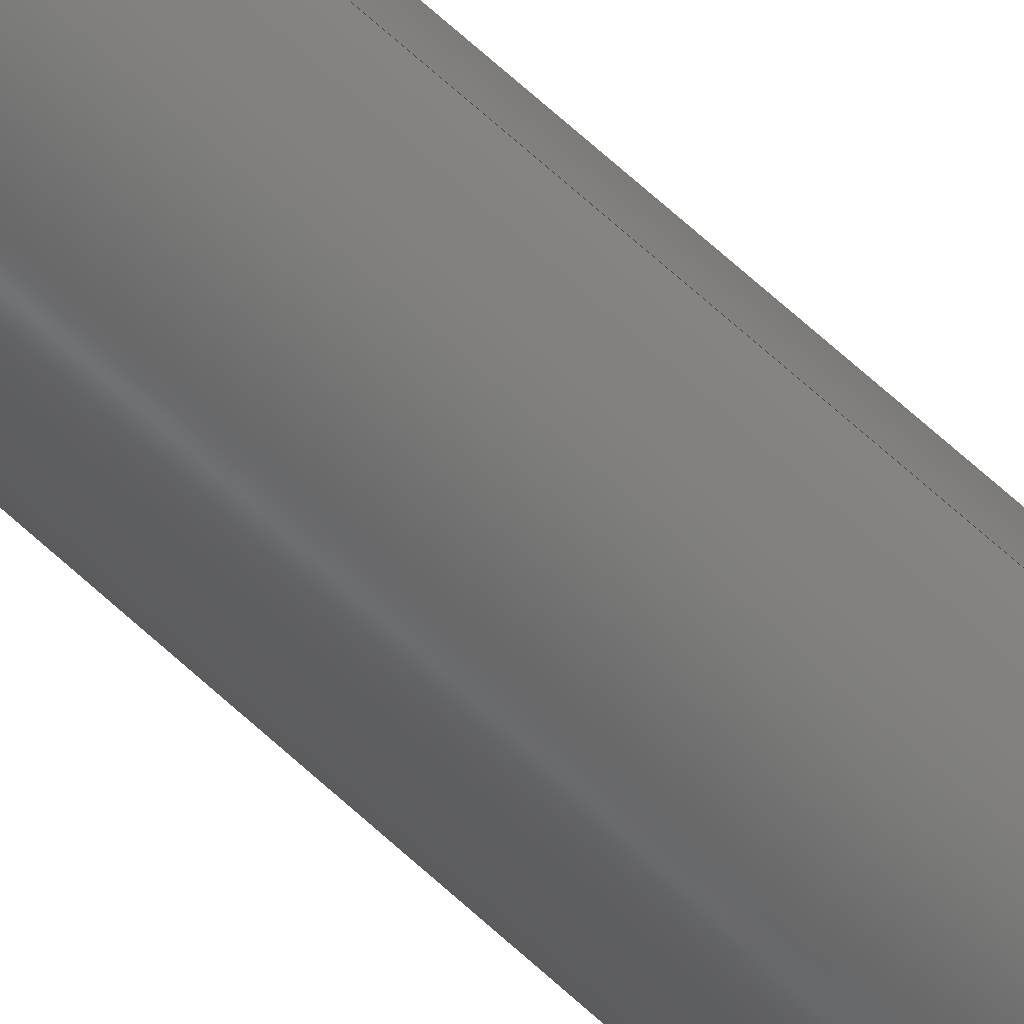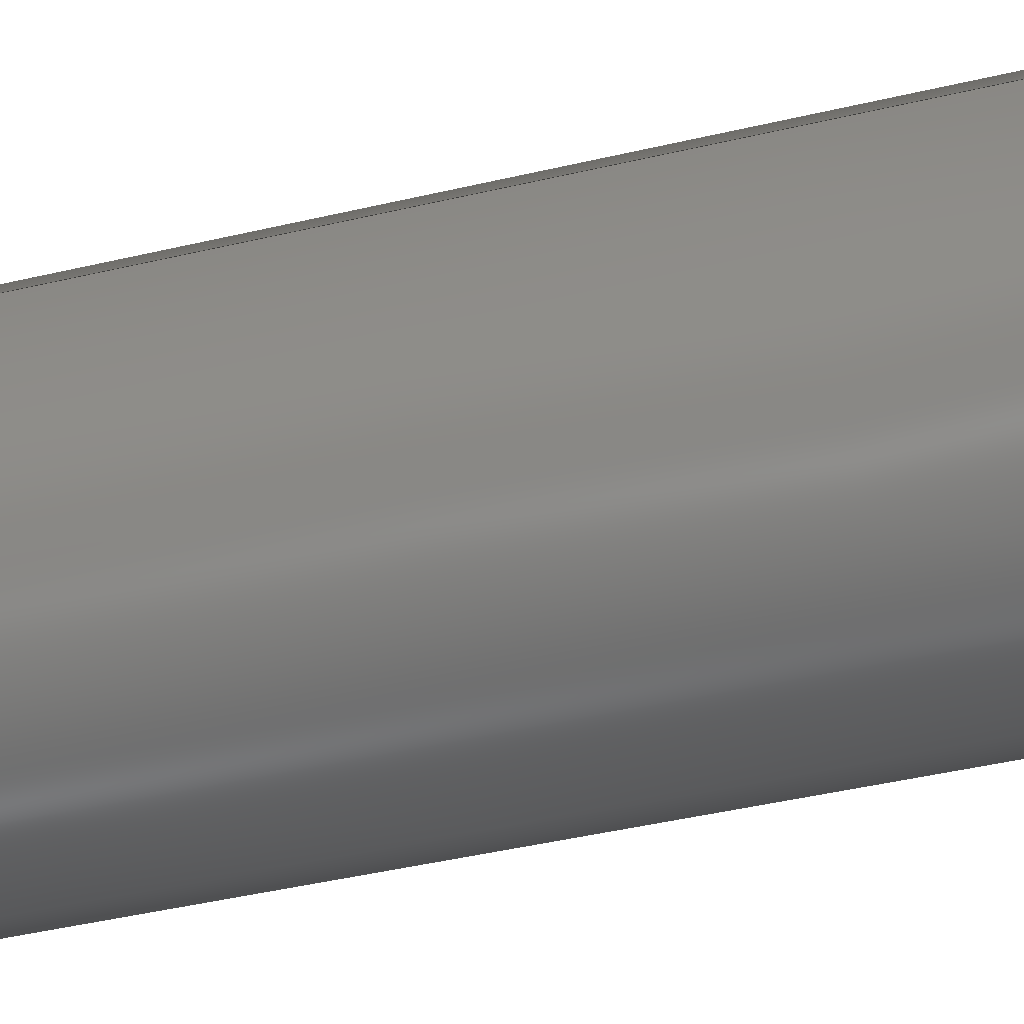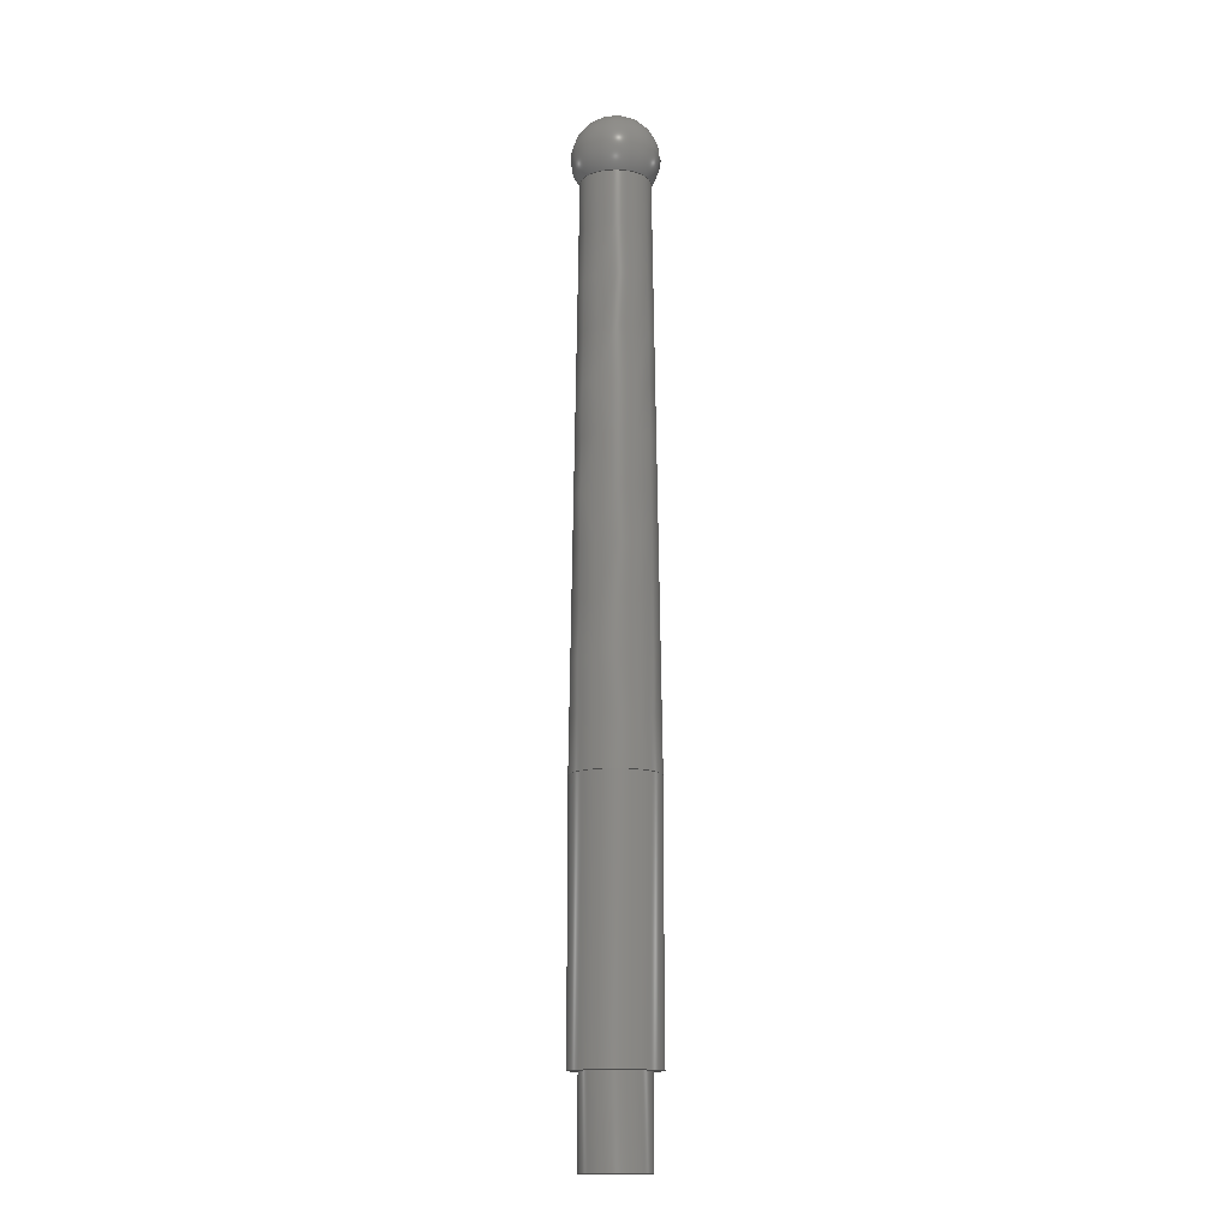
<metadata>
{"format":"step","ext":"step","renderer":"f3d","projection":"perspective","resolution":1024,"background":"white","views":[{"elev":-46.6,"azim":-139.4,"up":"+Z"},{"elev":-71.3,"azim":-78.5,"up":"+Z"},{"elev":-13.4,"azim":102.8,"up":"+Y"}]}
</metadata>
<code>
ISO-10303-21;
DATA;
#1=MECHANICAL_DESIGN_GEOMETRIC_PRESENTATION_REPRESENTATION('',(#23,#24,
#25,#26),#255);
#2=CONTEXT_DEPENDENT_OVER_RIDING_STYLED_ITEM('',(#296),#274,#26,(#10));
#3=MAPPED_ITEM('',#4,#166);
#4=REPRESENTATION_MAP(#166,#271);
#5=ITEM_DEFINED_TRANSFORMATION($,$,#146,#163);
#6=ITEM_DEFINED_TRANSFORMATION($,$,#154,#164);
#7=ITEM_DEFINED_TRANSFORMATION($,$,#160,#165);
#8=(
REPRESENTATION_RELATIONSHIP($,$,#272,#271)
REPRESENTATION_RELATIONSHIP_WITH_TRANSFORMATION(#5)
SHAPE_REPRESENTATION_RELATIONSHIP()
);
#9=(
REPRESENTATION_RELATIONSHIP($,$,#273,#271)
REPRESENTATION_RELATIONSHIP_WITH_TRANSFORMATION(#6)
SHAPE_REPRESENTATION_RELATIONSHIP()
);
#10=(
REPRESENTATION_RELATIONSHIP($,$,#274,#271)
REPRESENTATION_RELATIONSHIP_WITH_TRANSFORMATION(#7)
SHAPE_REPRESENTATION_RELATIONSHIP()
);
#11=CONTEXT_DEPENDENT_SHAPE_REPRESENTATION(#8,#268);
#12=CONTEXT_DEPENDENT_SHAPE_REPRESENTATION(#9,#269);
#13=CONTEXT_DEPENDENT_SHAPE_REPRESENTATION(#10,#270);
#14=NEXT_ASSEMBLY_USAGE_OCCURRENCE('Shank:1','Shank:1','Shank:1',#276,#277,
'Shank:1');
#15=NEXT_ASSEMBLY_USAGE_OCCURRENCE('Thread:1','Thread:1','Thread:1',#276,
#278,'Thread:1');
#16=NEXT_ASSEMBLY_USAGE_OCCURRENCE('Ball:1','Ball:1','Ball:1',#276,#279,
'Ball:1');
#17=SHAPE_REPRESENTATION_RELATIONSHIP('SRR','None',#272,#20);
#18=SHAPE_REPRESENTATION_RELATIONSHIP('SRR','None',#273,#21);
#19=SHAPE_REPRESENTATION_RELATIONSHIP('SRR','None',#274,#22);
#20=ADVANCED_BREP_SHAPE_REPRESENTATION('',(#27),#252);
#21=ADVANCED_BREP_SHAPE_REPRESENTATION('',(#28),#253);
#22=ADVANCED_BREP_SHAPE_REPRESENTATION('',(#29),#254);
#23=STYLED_ITEM('',(#295),#27);
#24=STYLED_ITEM('',(#295),#28);
#25=STYLED_ITEM('',(#296),#29);
#26=STYLED_ITEM('',(#297),#3);
#27=MANIFOLD_SOLID_BREP('Body1',#108);
#28=MANIFOLD_SOLID_BREP('Body1',#109);
#29=MANIFOLD_SOLID_BREP('Body1',#110);
#30=PLANE('',#153);
#31=PLANE('',#155);
#32=PLANE('',#159);
#33=CYLINDRICAL_SURFACE('',#151,1);
#34=CYLINDRICAL_SURFACE('',#157,0.7692);
#35=LINE('',#222,#38);
#36=LINE('',#226,#39);
#37=LINE('',#235,#40);
#38=VECTOR('',#179,0.9);
#39=VECTOR('',#184,1);
#40=VECTOR('',#197,0.8);
#41=CONICAL_SURFACE('',#149,0.9,0.01504);
#42=FACE_OUTER_BOUND('',#50,.T.);
#43=FACE_OUTER_BOUND('',#51,.T.);
#44=FACE_OUTER_BOUND('',#52,.T.);
#45=FACE_OUTER_BOUND('',#53,.T.);
#46=FACE_OUTER_BOUND('',#54,.T.);
#47=FACE_OUTER_BOUND('',#55,.T.);
#48=FACE_OUTER_BOUND('',#56,.T.);
#49=FACE_OUTER_BOUND('',#57,.T.);
#50=EDGE_LOOP('',(#80));
#51=EDGE_LOOP('',(#81,#82,#83,#84));
#52=EDGE_LOOP('',(#85,#86,#87,#88));
#53=EDGE_LOOP('',(#89));
#54=EDGE_LOOP('',(#90));
#55=EDGE_LOOP('',(#91,#92,#93,#94));
#56=EDGE_LOOP('',(#95));
#57=EDGE_LOOP('',(#96,#97));
#58=CIRCLE('',#148,0.8);
#59=CIRCLE('',#150,1);
#60=CIRCLE('',#152,1);
#61=CIRCLE('',#156,0.7692);
#62=CIRCLE('',#158,0.7692);
#63=CIRCLE('',#162,1);
#64=VERTEX_POINT('',#217);
#65=VERTEX_POINT('',#220);
#66=VERTEX_POINT('',#224);
#67=VERTEX_POINT('',#230);
#68=VERTEX_POINT('',#233);
#69=VERTEX_POINT('',#239);
#70=VERTEX_POINT('',#240);
#71=EDGE_CURVE('',#64,#64,#58,.T.);
#72=EDGE_CURVE('',#65,#65,#59,.T.);
#73=EDGE_CURVE('',#65,#64,#35,.T.);
#74=EDGE_CURVE('',#66,#66,#60,.T.);
#75=EDGE_CURVE('',#66,#65,#36,.T.);
#76=EDGE_CURVE('',#67,#67,#61,.T.);
#77=EDGE_CURVE('',#68,#68,#62,.F.);
#78=EDGE_CURVE('',#68,#67,#37,.T.);
#79=EDGE_CURVE('',#69,#70,#63,.T.);
#80=ORIENTED_EDGE('',*,*,#71,.F.);
#81=ORIENTED_EDGE('',*,*,#72,.F.);
#82=ORIENTED_EDGE('',*,*,#73,.T.);
#83=ORIENTED_EDGE('',*,*,#71,.T.);
#84=ORIENTED_EDGE('',*,*,#73,.F.);
#85=ORIENTED_EDGE('',*,*,#74,.F.);
#86=ORIENTED_EDGE('',*,*,#75,.T.);
#87=ORIENTED_EDGE('',*,*,#72,.T.);
#88=ORIENTED_EDGE('',*,*,#75,.F.);
#89=ORIENTED_EDGE('',*,*,#74,.T.);
#90=ORIENTED_EDGE('',*,*,#76,.F.);
#91=ORIENTED_EDGE('',*,*,#77,.F.);
#92=ORIENTED_EDGE('',*,*,#78,.T.);
#93=ORIENTED_EDGE('',*,*,#76,.T.);
#94=ORIENTED_EDGE('',*,*,#78,.F.);
#95=ORIENTED_EDGE('',*,*,#77,.T.);
#96=ORIENTED_EDGE('',*,*,#79,.T.);
#97=ORIENTED_EDGE('',*,*,#79,.F.);
#98=SPHERICAL_SURFACE('',#147,1);
#99=SPHERICAL_SURFACE('',#161,1);
#100=ADVANCED_FACE('',(#42),#98,.F.);
#101=ADVANCED_FACE('',(#43),#41,.T.);
#102=ADVANCED_FACE('',(#44),#33,.T.);
#103=ADVANCED_FACE('',(#45),#30,.T.);
#104=ADVANCED_FACE('',(#46),#31,.T.);
#105=ADVANCED_FACE('',(#47),#34,.T.);
#106=ADVANCED_FACE('',(#48),#32,.T.);
#107=ADVANCED_FACE('',(#49),#99,.T.);
#108=CLOSED_SHELL('',(#100,#101,#102,#103));
#109=CLOSED_SHELL('',(#104,#105,#106));
#110=CLOSED_SHELL('',(#107));
#111=DERIVED_UNIT_ELEMENT(#117,1);
#112=DERIVED_UNIT_ELEMENT(#257,-3);
#113=DERIVED_UNIT_ELEMENT(#117,1);
#114=DERIVED_UNIT_ELEMENT(#257,-3);
#115=DERIVED_UNIT_ELEMENT(#117,1);
#116=DERIVED_UNIT_ELEMENT(#257,-3);
#117=(
MASS_UNIT()
NAMED_UNIT(*)
SI_UNIT(.KILO.,.GRAM.)
);
#118=DERIVED_UNIT((#111,#112));
#119=DERIVED_UNIT((#113,#114));
#120=DERIVED_UNIT((#115,#116));
#121=MEASURE_REPRESENTATION_ITEM('density measure',
POSITIVE_RATIO_MEASURE(7850),#118);
#122=MEASURE_REPRESENTATION_ITEM('density measure',
POSITIVE_RATIO_MEASURE(7850),#119);
#123=MEASURE_REPRESENTATION_ITEM('density measure',
POSITIVE_RATIO_MEASURE(2180),#120);
#124=PROPERTY_DEFINITION_REPRESENTATION(#139,#130);
#125=PROPERTY_DEFINITION_REPRESENTATION(#140,#131);
#126=PROPERTY_DEFINITION_REPRESENTATION(#141,#132);
#127=PROPERTY_DEFINITION_REPRESENTATION(#142,#133);
#128=PROPERTY_DEFINITION_REPRESENTATION(#143,#134);
#129=PROPERTY_DEFINITION_REPRESENTATION(#144,#135);
#130=REPRESENTATION('material name',(#136),#252);
#131=REPRESENTATION('density',(#121),#252);
#132=REPRESENTATION('material name',(#137),#253);
#133=REPRESENTATION('density',(#122),#253);
#134=REPRESENTATION('material name',(#138),#254);
#135=REPRESENTATION('density',(#123),#254);
#136=DESCRIPTIVE_REPRESENTATION_ITEM('Steel','Steel');
#137=DESCRIPTIVE_REPRESENTATION_ITEM('Steel','Steel');
#138=DESCRIPTIVE_REPRESENTATION_ITEM('Glass','Glass');
#139=PROPERTY_DEFINITION('material property','material name',#277);
#140=PROPERTY_DEFINITION('material property','density of part',#277);
#141=PROPERTY_DEFINITION('material property','material name',#278);
#142=PROPERTY_DEFINITION('material property','density of part',#278);
#143=PROPERTY_DEFINITION('material property','material name',#279);
#144=PROPERTY_DEFINITION('material property','density of part',#279);
#145=AXIS2_PLACEMENT_3D('placement',#214,#167,#168);
#146=AXIS2_PLACEMENT_3D('placement',#215,#169,#170);
#147=AXIS2_PLACEMENT_3D('',#216,#171,#172);
#148=AXIS2_PLACEMENT_3D('',#218,#173,#174);
#149=AXIS2_PLACEMENT_3D('',#219,#175,#176);
#150=AXIS2_PLACEMENT_3D('',#221,#177,#178);
#151=AXIS2_PLACEMENT_3D('',#223,#180,#181);
#152=AXIS2_PLACEMENT_3D('',#225,#182,#183);
#153=AXIS2_PLACEMENT_3D('',#227,#185,#186);
#154=AXIS2_PLACEMENT_3D('placement',#228,#187,#188);
#155=AXIS2_PLACEMENT_3D('',#229,#189,#190);
#156=AXIS2_PLACEMENT_3D('',#231,#191,#192);
#157=AXIS2_PLACEMENT_3D('',#232,#193,#194);
#158=AXIS2_PLACEMENT_3D('',#234,#195,#196);
#159=AXIS2_PLACEMENT_3D('',#236,#198,#199);
#160=AXIS2_PLACEMENT_3D('placement',#237,#200,#201);
#161=AXIS2_PLACEMENT_3D('',#238,#202,#203);
#162=AXIS2_PLACEMENT_3D('',#241,#204,#205);
#163=AXIS2_PLACEMENT_3D('',#242,#206,#207);
#164=AXIS2_PLACEMENT_3D('',#243,#208,#209);
#165=AXIS2_PLACEMENT_3D('',#244,#210,#211);
#166=AXIS2_PLACEMENT_3D('',#245,#212,#213);
#167=DIRECTION('axis',(0,0,1));
#168=DIRECTION('refdir',(1,0,0));
#169=DIRECTION('axis',(0,0,1));
#170=DIRECTION('refdir',(1,0,0));
#171=DIRECTION('center_axis',(6.123e-17,0,1));
#172=DIRECTION('ref_axis',(1,0,0));
#173=DIRECTION('center_axis',(0,-1,0));
#174=DIRECTION('ref_axis',(1,0,0));
#175=DIRECTION('center_axis',(0,-1,0));
#176=DIRECTION('ref_axis',(1,0,0));
#177=DIRECTION('center_axis',(0,-1,0));
#178=DIRECTION('ref_axis',(1,0,0));
#179=DIRECTION('',(0.01504,0.9999,1.841e-18));
#180=DIRECTION('center_axis',(0,-1,0));
#181=DIRECTION('ref_axis',(1,0,0));
#182=DIRECTION('center_axis',(0,-1,0));
#183=DIRECTION('ref_axis',(1,0,0));
#184=DIRECTION('',(0,1,0));
#185=DIRECTION('center_axis',(0,-1,0));
#186=DIRECTION('ref_axis',(0,0,-1));
#187=DIRECTION('axis',(0,0,1));
#188=DIRECTION('refdir',(1,0,0));
#189=DIRECTION('center_axis',(0,1,0));
#190=DIRECTION('ref_axis',(0,0,1));
#191=DIRECTION('center_axis',(0,-1,0));
#192=DIRECTION('ref_axis',(1,0,0));
#193=DIRECTION('center_axis',(0,-1,0));
#194=DIRECTION('ref_axis',(1,0,0));
#195=DIRECTION('center_axis',(0,1,0));
#196=DIRECTION('ref_axis',(1,0,0));
#197=DIRECTION('',(0,1,0));
#198=DIRECTION('center_axis',(0,-1,0));
#199=DIRECTION('ref_axis',(0,0,-1));
#200=DIRECTION('axis',(0,0,1));
#201=DIRECTION('refdir',(1,0,0));
#202=DIRECTION('center_axis',(6.123e-17,0,1));
#203=DIRECTION('ref_axis',(1,0,0));
#204=DIRECTION('center_axis',(0,-1,0));
#205=DIRECTION('ref_axis',(-1,0,0));
#206=DIRECTION('',(0,0,1));
#207=DIRECTION('',(1,0,0));
#208=DIRECTION('',(0,0,1));
#209=DIRECTION('',(1,0,0));
#210=DIRECTION('',(0,0,1));
#211=DIRECTION('',(1,0,0));
#212=DIRECTION('center_axis',(0,0,1));
#213=DIRECTION('ref_axis',(1,0,0));
#214=CARTESIAN_POINT('',(0,0,0));
#215=CARTESIAN_POINT('',(0,0,0));
#216=CARTESIAN_POINT('Origin',(1.219e-15,19.9,0));
#217=CARTESIAN_POINT('',(-0.8,19.3,-9.797e-17));
#218=CARTESIAN_POINT('Origin',(5.909e-16,19.3,0));
#219=CARTESIAN_POINT('Origin',(5.909e-16,12.65,0));
#220=CARTESIAN_POINT('',(-1,6,-1.225e-16));
#221=CARTESIAN_POINT('Origin',(5.909e-16,6,0));
#222=CARTESIAN_POINT('',(-0.9,12.65,-1.102e-16));
#223=CARTESIAN_POINT('Origin',(5.909e-16,3,0));
#224=CARTESIAN_POINT('',(-1,0,-1.225e-16));
#225=CARTESIAN_POINT('Origin',(5.909e-16,0,0));
#226=CARTESIAN_POINT('',(-1,3,-1.225e-16));
#227=CARTESIAN_POINT('Origin',(0,0,0));
#228=CARTESIAN_POINT('',(0,0,0));
#229=CARTESIAN_POINT('Origin',(0.8,0,0));
#230=CARTESIAN_POINT('',(-0.7692,0,-9.421e-17));
#231=CARTESIAN_POINT('Origin',(0,0,0));
#232=CARTESIAN_POINT('Origin',(0,-1,0));
#233=CARTESIAN_POINT('',(-0.7692,-2,9.421e-17));
#234=CARTESIAN_POINT('Origin',(0,-2,0));
#235=CARTESIAN_POINT('',(-0.7692,-1,-9.421e-17));
#236=CARTESIAN_POINT('Origin',(0,-2,0));
#237=CARTESIAN_POINT('',(0,0,0));
#238=CARTESIAN_POINT('Origin',(1.219e-15,19.9,0));
#239=CARTESIAN_POINT('',(1.157e-15,19.9,1));
#240=CARTESIAN_POINT('',(1.157e-15,19.9,-1));
#241=CARTESIAN_POINT('Origin',(1.219e-15,19.9,0));
#242=CARTESIAN_POINT('',(0,0,0));
#243=CARTESIAN_POINT('',(0,0,0));
#244=CARTESIAN_POINT('',(0,0,0));
#245=CARTESIAN_POINT('Origin',(0,0,0));
#246=UNCERTAINTY_MEASURE_WITH_UNIT(LENGTH_MEASURE(0.01),#256,
'DISTANCE_ACCURACY_VALUE',
'Maximum model space distance between geometric entities at asserted c
onnectivities');
#247=UNCERTAINTY_MEASURE_WITH_UNIT(LENGTH_MEASURE(0.01),#256,
'DISTANCE_ACCURACY_VALUE',
'Maximum model space distance between geometric entities at asserted c
onnectivities');
#248=UNCERTAINTY_MEASURE_WITH_UNIT(LENGTH_MEASURE(0.01),#256,
'DISTANCE_ACCURACY_VALUE',
'Maximum model space distance between geometric entities at asserted c
onnectivities');
#249=UNCERTAINTY_MEASURE_WITH_UNIT(LENGTH_MEASURE(0.01),#256,
'DISTANCE_ACCURACY_VALUE',
'Maximum model space distance between geometric entities at asserted c
onnectivities');
#250=UNCERTAINTY_MEASURE_WITH_UNIT(LENGTH_MEASURE(0.01),#256,
'DISTANCE_ACCURACY_VALUE',
'Maximum model space distance between geometric entities at asserted c
onnectivities');
#251=(
GEOMETRIC_REPRESENTATION_CONTEXT(3)
GLOBAL_UNCERTAINTY_ASSIGNED_CONTEXT((#246))
GLOBAL_UNIT_ASSIGNED_CONTEXT((#256,#258,#259))
REPRESENTATION_CONTEXT('','3D')
);
#252=(
GEOMETRIC_REPRESENTATION_CONTEXT(3)
GLOBAL_UNCERTAINTY_ASSIGNED_CONTEXT((#247))
GLOBAL_UNIT_ASSIGNED_CONTEXT((#256,#258,#259))
REPRESENTATION_CONTEXT('','3D')
);
#253=(
GEOMETRIC_REPRESENTATION_CONTEXT(3)
GLOBAL_UNCERTAINTY_ASSIGNED_CONTEXT((#248))
GLOBAL_UNIT_ASSIGNED_CONTEXT((#256,#258,#259))
REPRESENTATION_CONTEXT('','3D')
);
#254=(
GEOMETRIC_REPRESENTATION_CONTEXT(3)
GLOBAL_UNCERTAINTY_ASSIGNED_CONTEXT((#249))
GLOBAL_UNIT_ASSIGNED_CONTEXT((#256,#258,#259))
REPRESENTATION_CONTEXT('','3D')
);
#255=(
GEOMETRIC_REPRESENTATION_CONTEXT(3)
GLOBAL_UNCERTAINTY_ASSIGNED_CONTEXT((#250))
GLOBAL_UNIT_ASSIGNED_CONTEXT((#256,#258,#259))
REPRESENTATION_CONTEXT('','3D')
);
#256=(
LENGTH_UNIT()
NAMED_UNIT(*)
SI_UNIT(.MILLI.,.METRE.)
);
#257=(
LENGTH_UNIT()
NAMED_UNIT(*)
SI_UNIT($,.METRE.)
);
#258=(
NAMED_UNIT(*)
PLANE_ANGLE_UNIT()
SI_UNIT($,.RADIAN.)
);
#259=(
NAMED_UNIT(*)
SI_UNIT($,.STERADIAN.)
SOLID_ANGLE_UNIT()
);
#260=SHAPE_DEFINITION_REPRESENTATION(#264,#271);
#261=SHAPE_DEFINITION_REPRESENTATION(#265,#272);
#262=SHAPE_DEFINITION_REPRESENTATION(#266,#273);
#263=SHAPE_DEFINITION_REPRESENTATION(#267,#274);
#264=PRODUCT_DEFINITION_SHAPE('',$,#276);
#265=PRODUCT_DEFINITION_SHAPE('',$,#277);
#266=PRODUCT_DEFINITION_SHAPE('',$,#278);
#267=PRODUCT_DEFINITION_SHAPE('',$,#279);
#268=PRODUCT_DEFINITION_SHAPE($,$,#14);
#269=PRODUCT_DEFINITION_SHAPE($,$,#15);
#270=PRODUCT_DEFINITION_SHAPE($,$,#16);
#271=SHAPE_REPRESENTATION('',(#145,#163,#164,#165),#251);
#272=SHAPE_REPRESENTATION('',(#146),#252);
#273=SHAPE_REPRESENTATION('',(#154),#253);
#274=SHAPE_REPRESENTATION('',(#160),#254);
#275=PRODUCT_DEFINITION_CONTEXT('part definition',#289,'design');
#276=PRODUCT_DEFINITION('Probe Tip 2mm M1.6','Probe Tip 2mm M1.6 v5',#280,
#275);
#277=PRODUCT_DEFINITION('Shank','Shank',#281,#275);
#278=PRODUCT_DEFINITION('Thread','Thread',#282,#275);
#279=PRODUCT_DEFINITION('Ball','Ball',#283,#275);
#280=PRODUCT_DEFINITION_FORMATION('',$,#291);
#281=PRODUCT_DEFINITION_FORMATION('',$,#292);
#282=PRODUCT_DEFINITION_FORMATION('',$,#293);
#283=PRODUCT_DEFINITION_FORMATION('',$,#294);
#284=PRODUCT_RELATED_PRODUCT_CATEGORY('Probe Tip 2mm M1.6 v5',
'Probe Tip 2mm M1.6 v5',(#291));
#285=PRODUCT_RELATED_PRODUCT_CATEGORY('Shank','Shank',(#292));
#286=PRODUCT_RELATED_PRODUCT_CATEGORY('Thread','Thread',(#293));
#287=PRODUCT_RELATED_PRODUCT_CATEGORY('Ball','Ball',(#294));
#288=APPLICATION_PROTOCOL_DEFINITION('international standard',
'automotive_design',2009,#289);
#289=APPLICATION_CONTEXT(
'Core Data for Automotive Mechanical Design Process');
#290=PRODUCT_CONTEXT('part definition',#289,'mechanical');
#291=PRODUCT('Probe Tip 2mm M1.6','Probe Tip 2mm M1.6 v5',$,(#290));
#292=PRODUCT('Shank','Shank',$,(#290));
#293=PRODUCT('Thread','Thread',$,(#290));
#294=PRODUCT('Ball','Ball',$,(#290));
#295=PRESENTATION_STYLE_ASSIGNMENT((#298));
#296=PRESENTATION_STYLE_ASSIGNMENT((#299));
#297=PRESENTATION_STYLE_ASSIGNMENT((NULL_STYLE(.NULL.)));
#298=SURFACE_STYLE_USAGE(.BOTH.,#300);
#299=SURFACE_STYLE_USAGE(.BOTH.,#301);
#300=SURFACE_SIDE_STYLE('',(#302));
#301=SURFACE_SIDE_STYLE('',(#303));
#302=SURFACE_STYLE_FILL_AREA(#304);
#303=SURFACE_STYLE_FILL_AREA(#305);
#304=FILL_AREA_STYLE('Steel - Satin',(#306));
#305=FILL_AREA_STYLE('Gemstone - Ruby',(#307));
#306=FILL_AREA_STYLE_COLOUR('Steel - Satin',#308);
#307=FILL_AREA_STYLE_COLOUR('Gemstone - Ruby',#309);
#308=COLOUR_RGB('Steel - Satin',0.6275,0.6275,0.6275);
#309=COLOUR_RGB('Gemstone - Ruby',0.9765,0.1529,0.1529);
ENDSEC;
END-ISO-10303-21;

</code>
